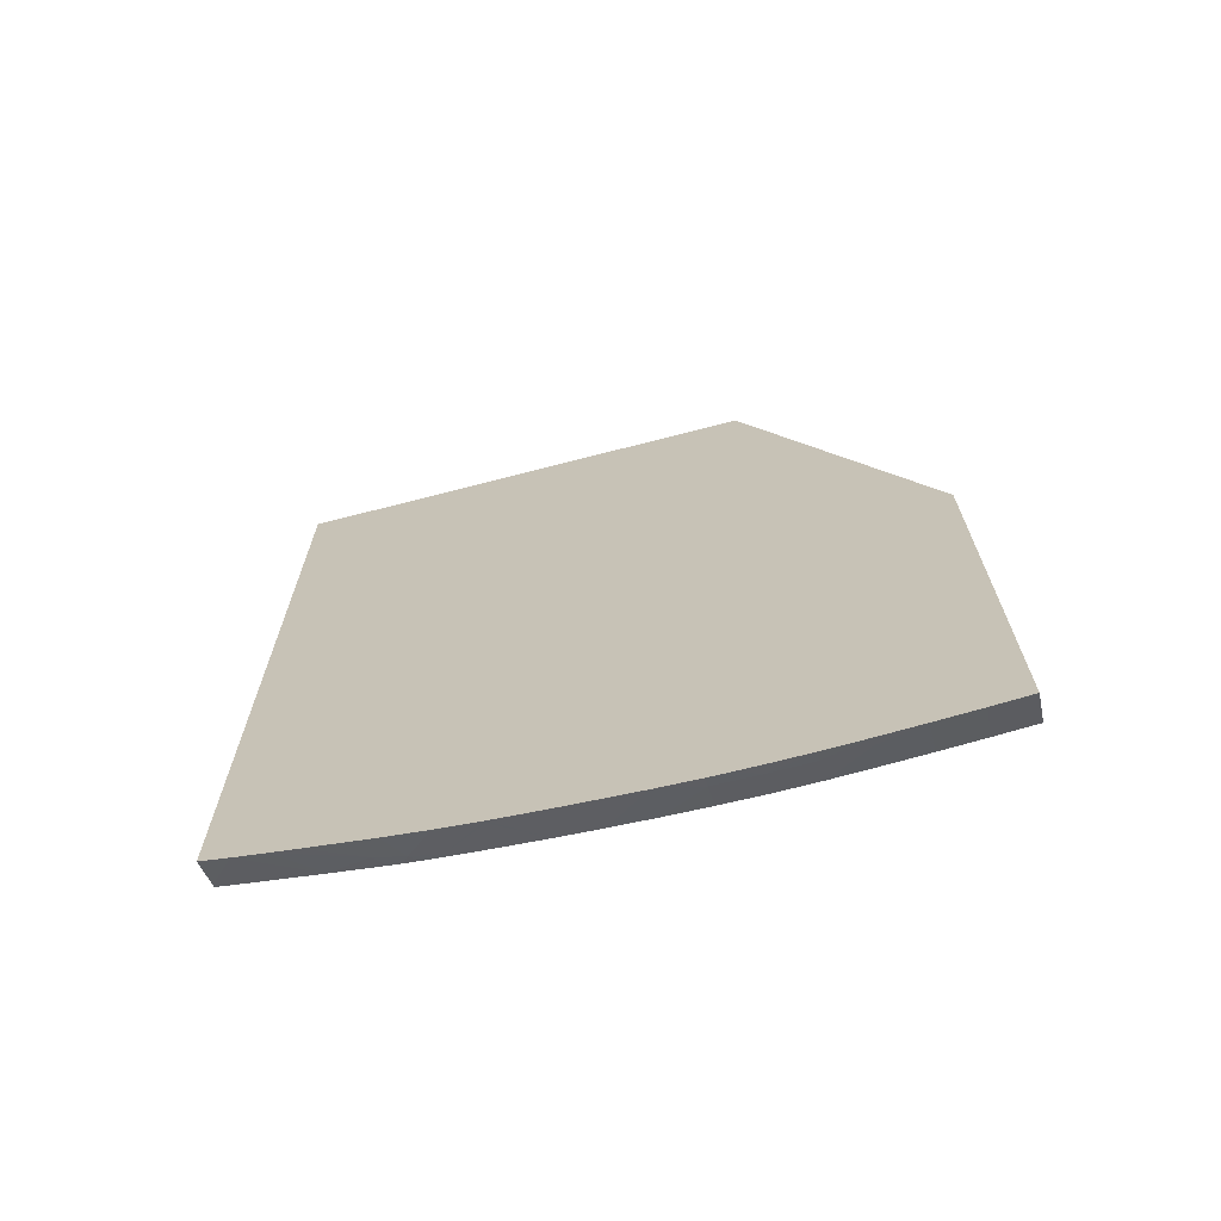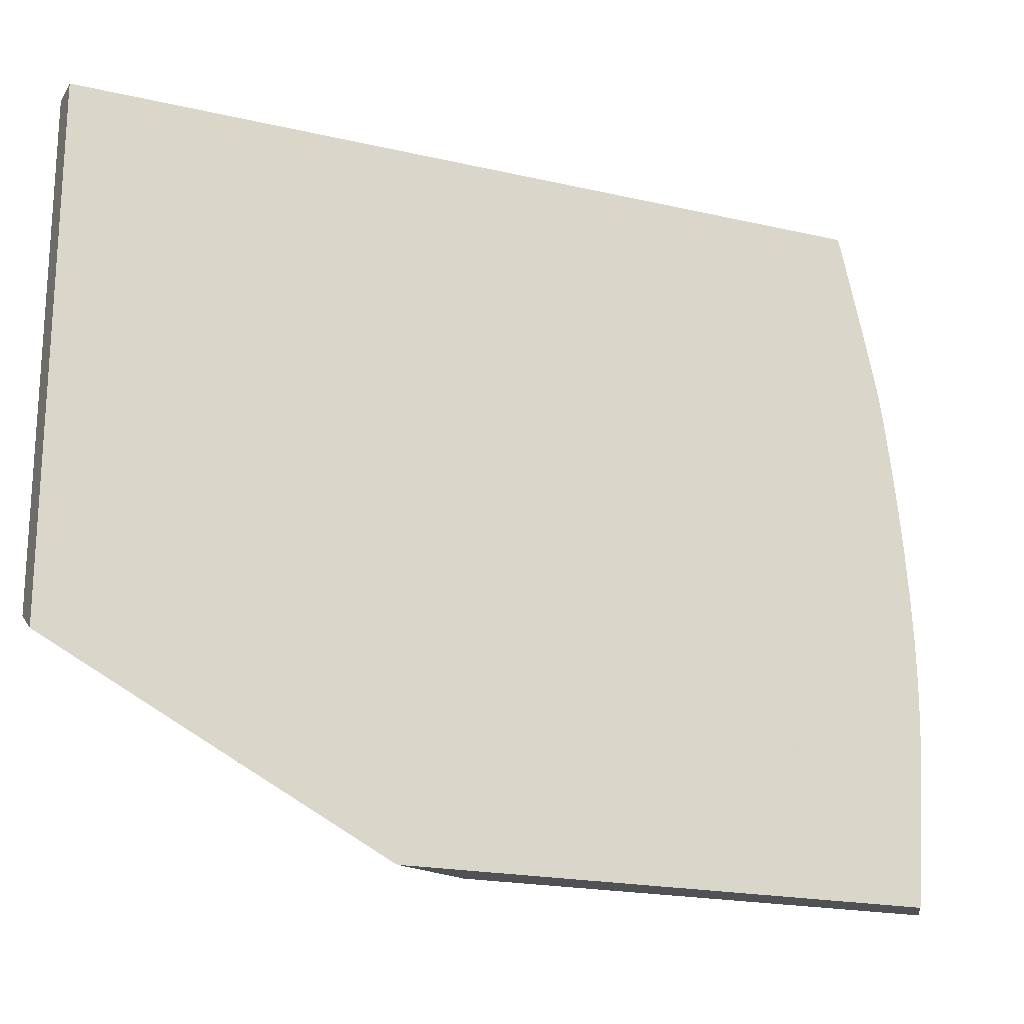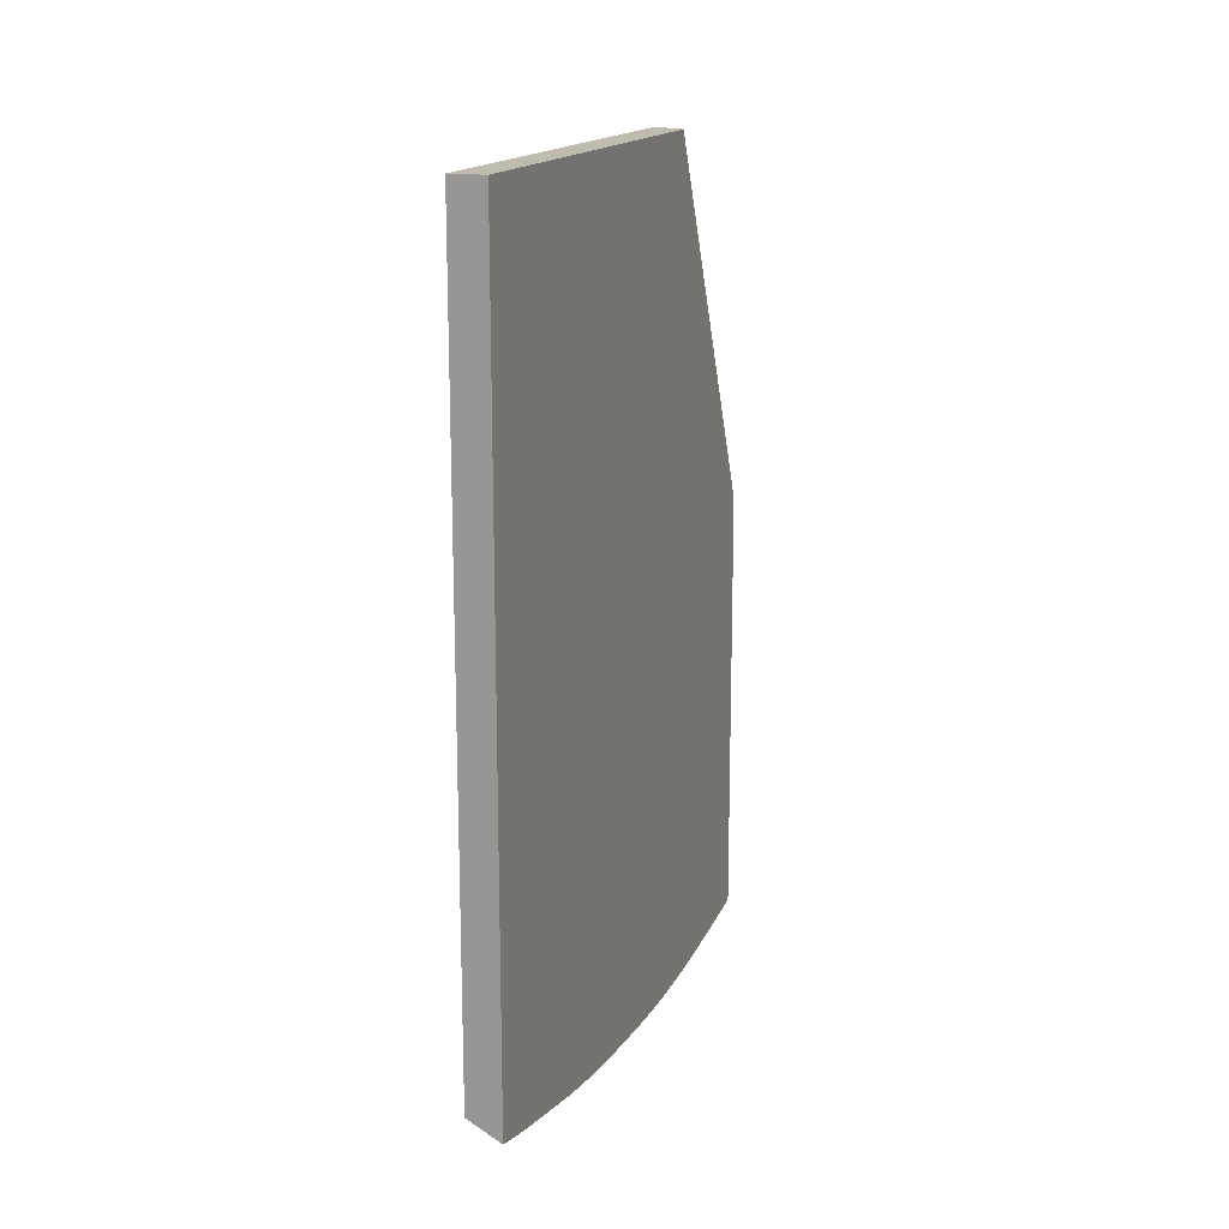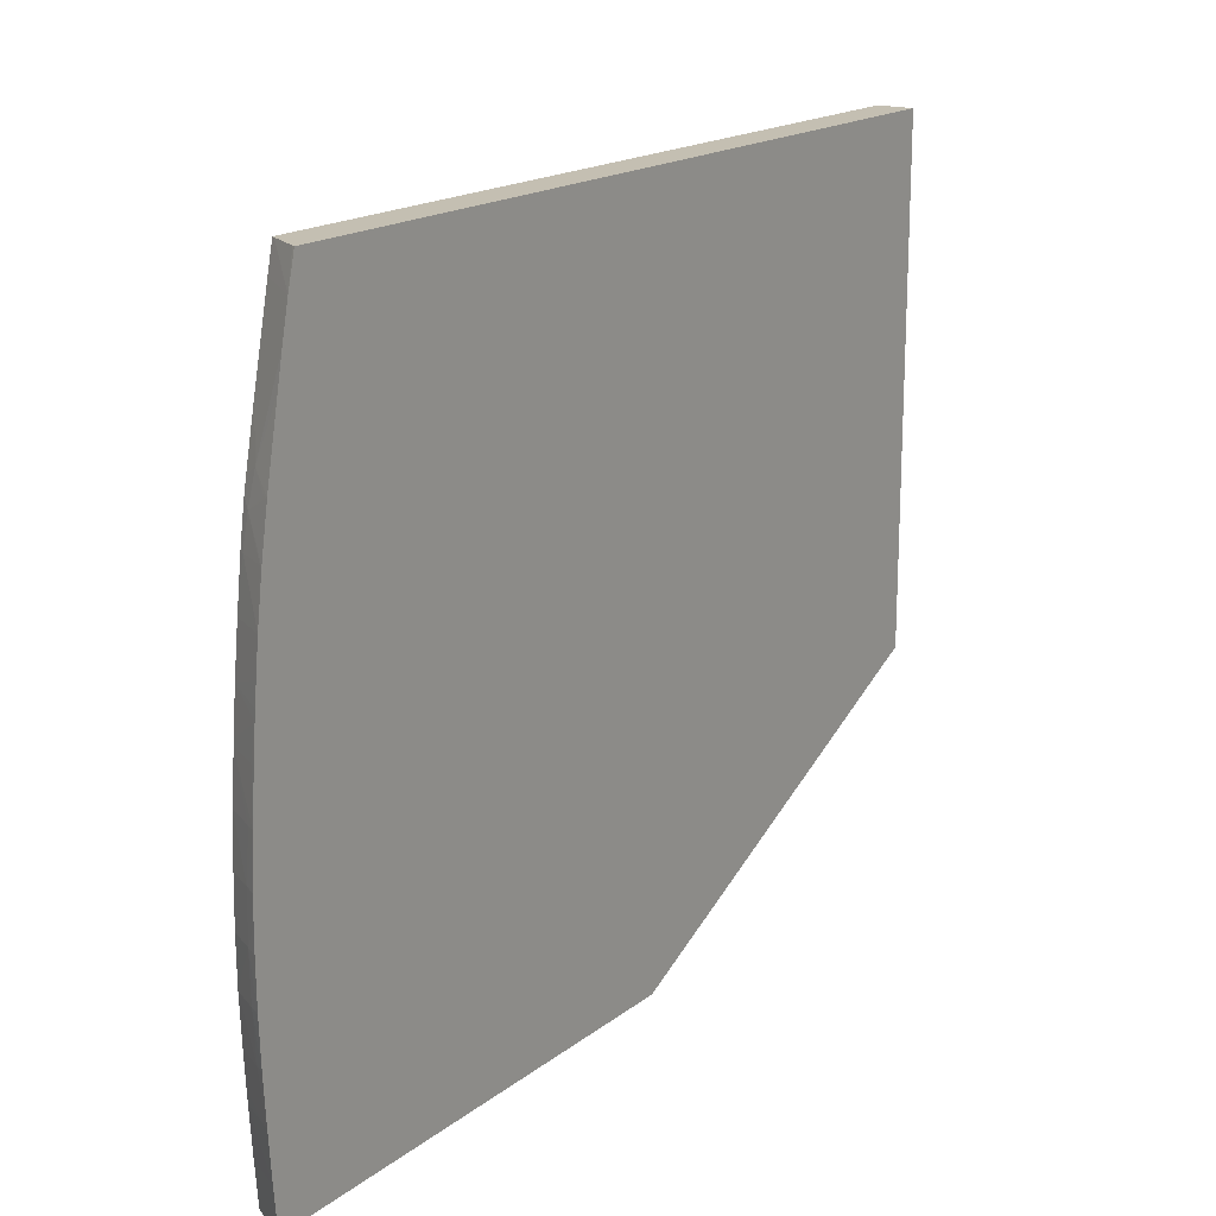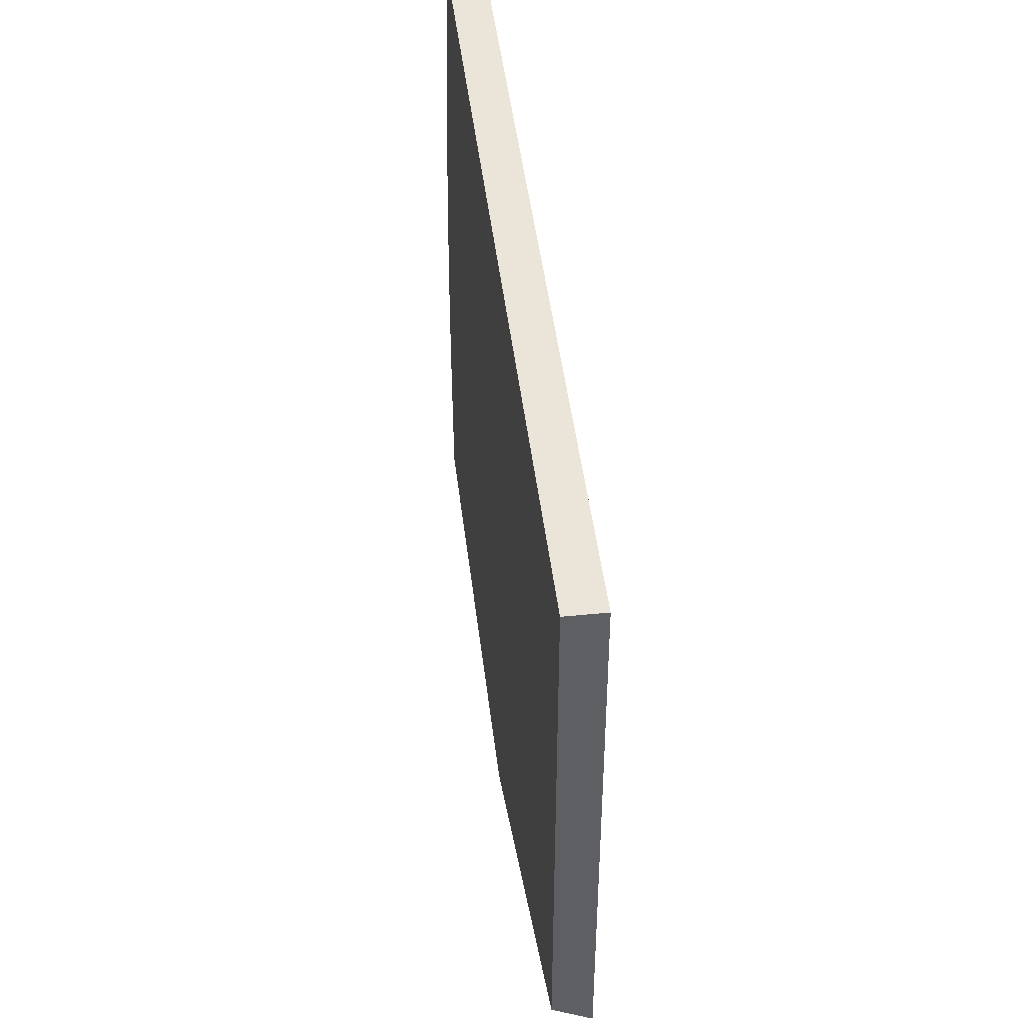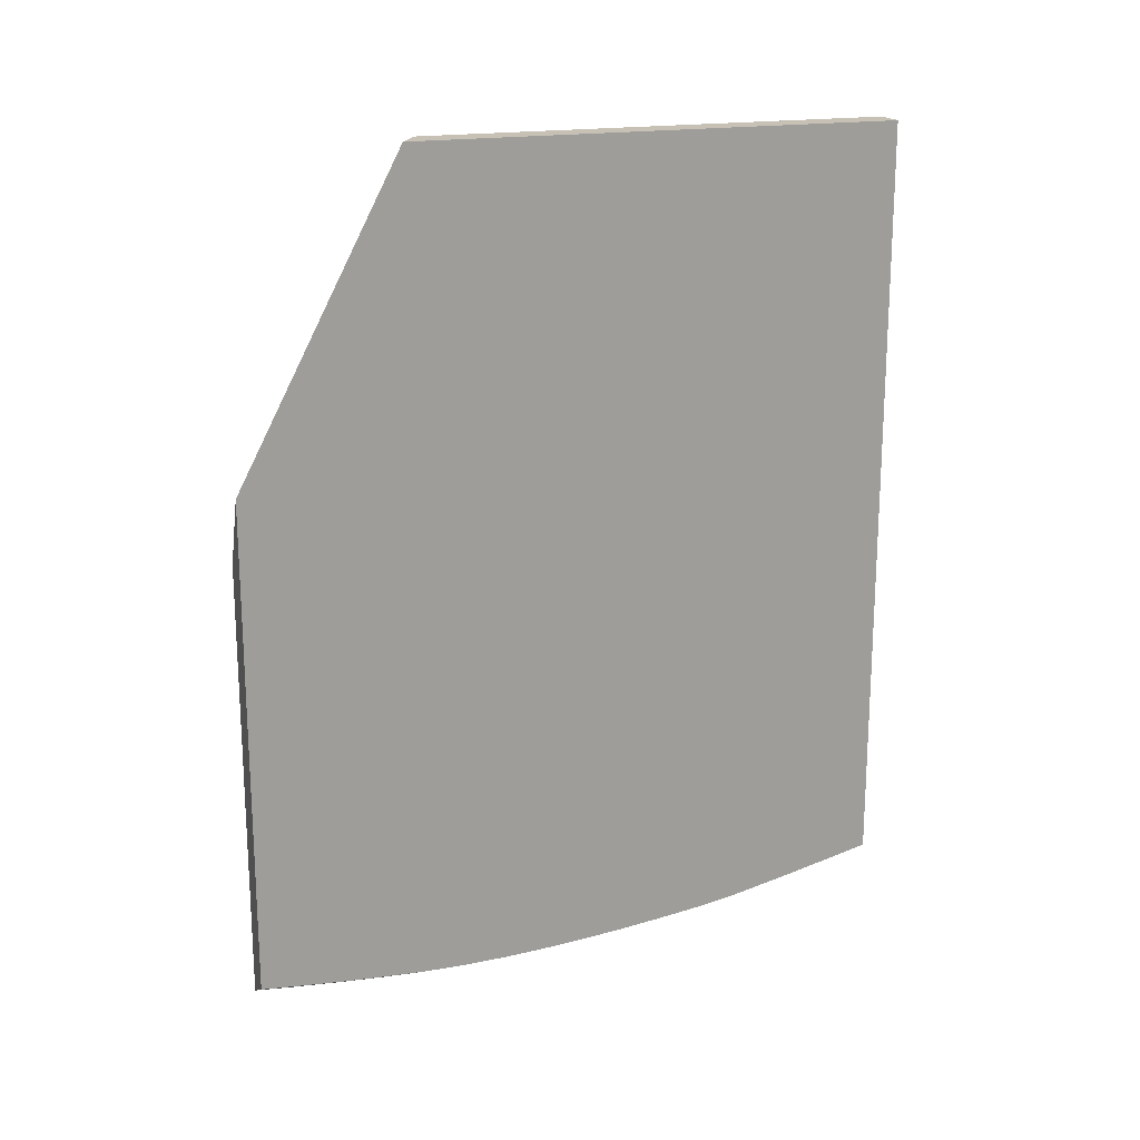
<metadata>
{"format":"obj","ext":"obj","renderer":"f3d","projection":"perspective","resolution":1024,"background":"white","views":[{"elev":-68.3,"azim":-75.4,"up":"+Z"},{"elev":-19.8,"azim":66.8,"up":"+Y"},{"elev":16.2,"azim":-160.9,"up":"+Z"},{"elev":17.6,"azim":-145.5,"up":"+Y"},{"elev":45.3,"azim":-6.6,"up":"+Y"},{"elev":18.5,"azim":70.3,"up":"+Z"}]}
</metadata>
<code>
v -0.001607 -0.00342 -0.02614
v -0.001607 -0.002837 -0.02619
v -0.00157 -0.00342 -0.02612
v -0.001607 -0.00342 -0.01949
v -0.001518 -0.002195 -0.02619
v -0.001105 -0.002195 -0.02595
v -0.001105 -0.002824 -0.02591
v -0.001105 -0.00342 -0.02585
v -0.001607 -0.002195 -0.02624
v -0.001105 -0.00342 -0.01841
v -0.001607 -0.0006858 -0.01376
v -0.001482 -0.001567 -0.02621
v -0.001105 -0.002028 -0.02597
v -0.001607 -0.001567 -0.02628
v -0.001105 -0.0009736 -0.01376
v -0.001607 0.006313 -0.01376
v -0.001458 -0.0009402 -0.02623
v -0.001105 -0.0009402 -0.02603
v -0.001105 -0.00158 -0.02599
v -0.001607 -0.0009402 -0.02631
v -0.001105 0.006313 -0.01376
v -0.001607 0.006313 -0.02539
v -0.001452 -0.0003133 -0.02623
v -0.001105 -0.0007392 -0.02603
v -0.001607 -0.0006354 -0.02631
v -0.001105 0.006313 -0.02512
v -0.001565 0.006313 -0.02537
v -0.001607 0.005886 -0.02551
v -0.00146 0.0003145 -0.02622
v -0.001105 -0.0003133 -0.02603
v -0.001607 -0.0003133 -0.02632
v -0.001607 -9.42e-06 -0.02631
v -0.001607 0.0003145 -0.02631
v -0.001105 0.005955 -0.02521
v -0.001151 0.006313 -0.02515
v -0.001105 0.004885 -0.02545
v -0.001607 0.005419 -0.02561
v -0.001607 0.0009414 -0.02627
v -0.001492 0.0009414 -0.02621
v -0.001105 0.0009414 -0.02599
v -0.001105 0.0003145 -0.02602
v -0.001105 0.004152 -0.02561
v -0.001296 0.004279 -0.02569
v -0.001607 0.005024 -0.02569
v -0.001607 0.001628 -0.02621
v -0.001542 0.001567 -0.02618
v -0.001105 0.001567 -0.02594
v -0.001105 0.003964 -0.02565
v -0.001221 0.00386 -0.02573
v -0.00153 0.004072 -0.02585
v -0.001607 0.004075 -0.02589
v -0.001607 0.001986 -0.02618
v -0.001105 0.001651 -0.02593
v -0.001105 0.003731 -0.02568
v -0.001164 0.003449 -0.02576
v -0.001568 0.003449 -0.02598
v -0.001607 0.003449 -0.026
v -0.001607 0.002113 -0.02617
v -0.001105 0.002188 -0.02588
v -0.001105 0.003449 -0.02573
v -0.001105 0.002822 -0.02581
v -0.001568 0.002822 -0.02607
v -0.001607 0.002822 -0.02609
v -0.001607 0.002389 -0.02614
f 23 33 29
f 26 34 35
f 27 35 28
f 28 34 36
f 28 36 37
f 29 38 39
f 29 33 38
f 29 39 40
f 29 40 41
f 23 32 33
f 36 42 43
f 29 41 30
f 28 35 34
f 23 31 32
f 16 27 22
f 23 30 24
f 23 29 30
f 22 27 28
f 20 25 23
f 18 23 24
f 17 23 18
f 17 20 23
f 16 35 27
f 16 26 35
f 16 21 26
f 14 20 17
f 36 43 37
f 12 19 13
f 23 25 31
f 37 43 44
f 55 60 61
f 38 46 47
f 12 18 19
f 59 62 61
f 59 63 62
f 59 64 63
f 58 64 59
f 56 63 57
f 55 63 56
f 55 62 63
f 55 61 62
f 54 60 55
f 52 59 53
f 52 58 59
f 49 51 50
f 38 45 46
f 49 57 51
f 49 55 56
f 49 54 55
f 48 54 49
f 46 53 47
f 46 52 53
f 45 52 46
f 43 51 44
f 43 50 51
f 43 49 50
f 43 48 49
f 42 48 43
f 39 47 40
f 38 47 39
f 49 56 57
f 12 17 18
f 6 10 8
f 11 21 16
f 2 6 7
f 2 5 6
f 1 9 2
f 1 14 9
f 1 20 14
f 1 25 20
f 1 31 25
f 1 32 31
f 1 33 32
f 1 38 33
f 1 45 38
f 1 52 45
f 1 58 52
f 2 7 8
f 1 64 58
f 1 51 57
f 1 44 51
f 1 37 44
f 1 28 37
f 1 22 28
f 1 16 22
f 1 11 16
f 1 4 11
f 1 10 4
f 1 8 10
f 1 3 8
f 1 2 3
f 12 14 17
f 1 63 64
f 2 8 3
f 1 57 63
f 4 10 11
f 11 15 21
f 2 9 5
f 10 15 11
f 9 14 12
f 6 8 7
f 6 15 10
f 6 21 15
f 6 34 26
f 6 36 34
f 6 42 36
f 6 48 42
f 6 54 48
f 6 60 54
f 6 26 21
f 6 59 61
f 5 12 13
f 6 61 60
f 5 13 6
f 6 13 19
f 6 19 18
f 6 18 24
f 6 24 30
f 5 9 12
f 6 30 41
f 6 41 40
f 6 40 47
f 6 47 53
f 6 53 59

</code>
